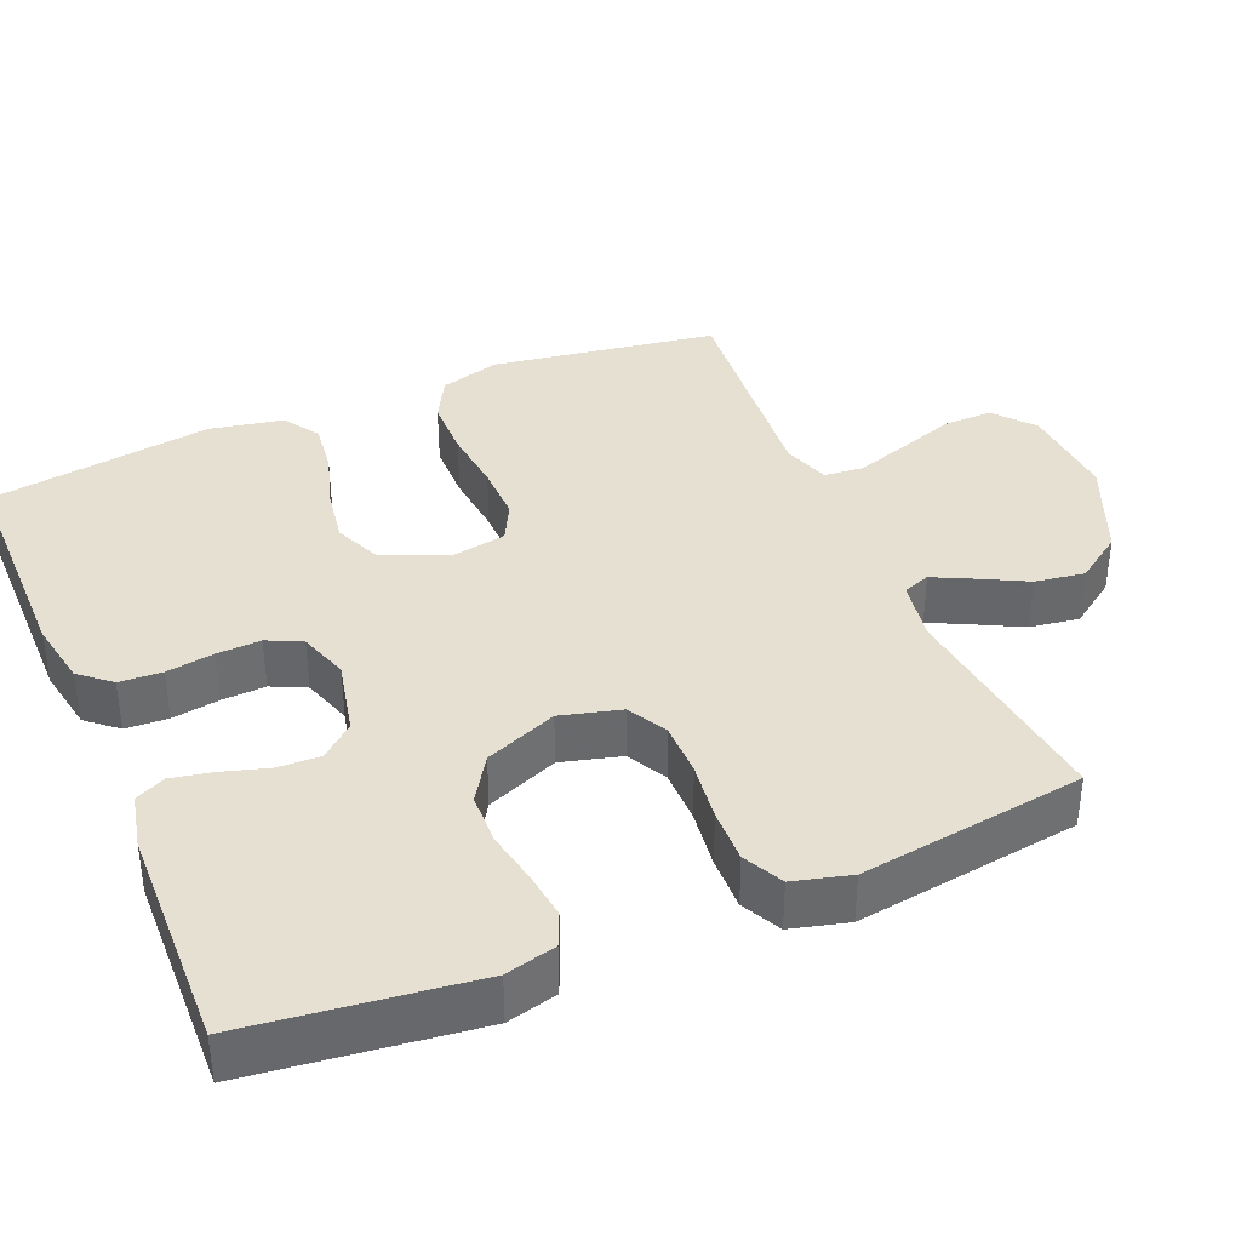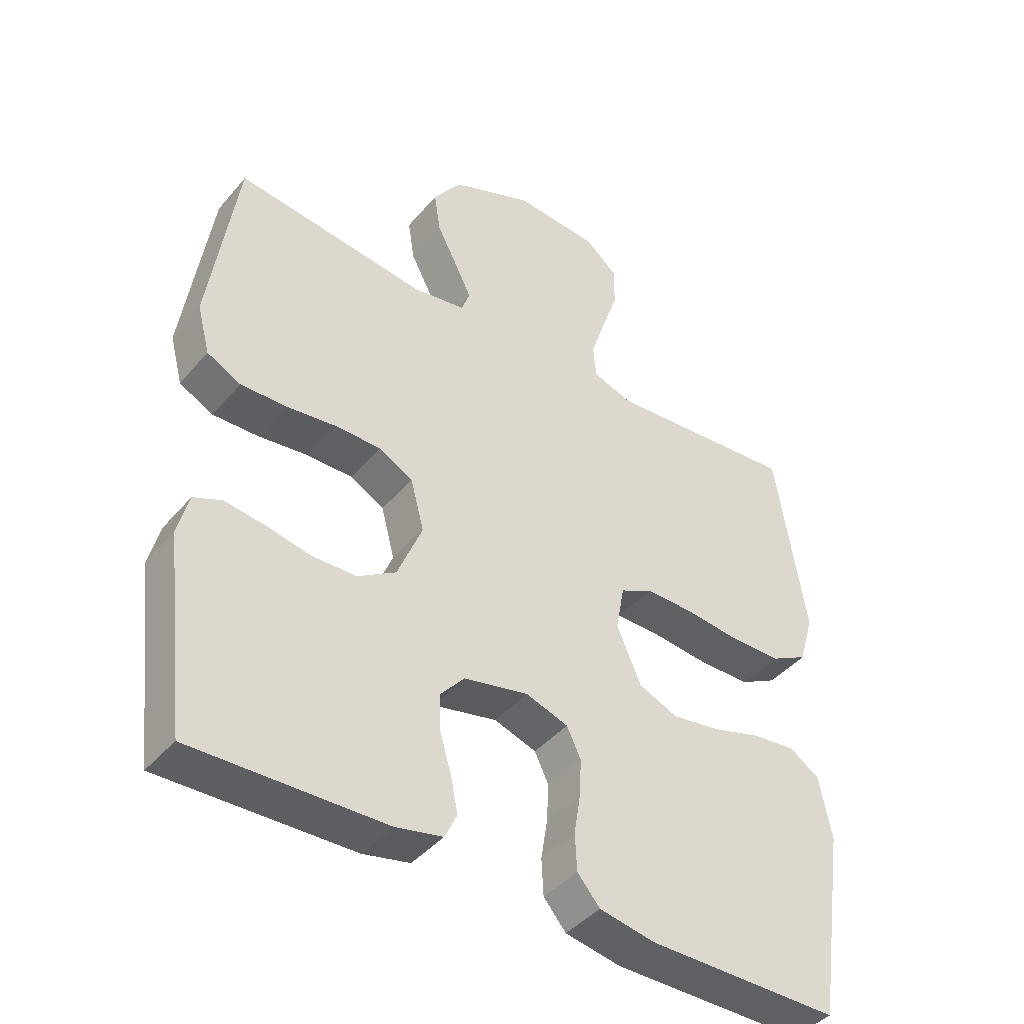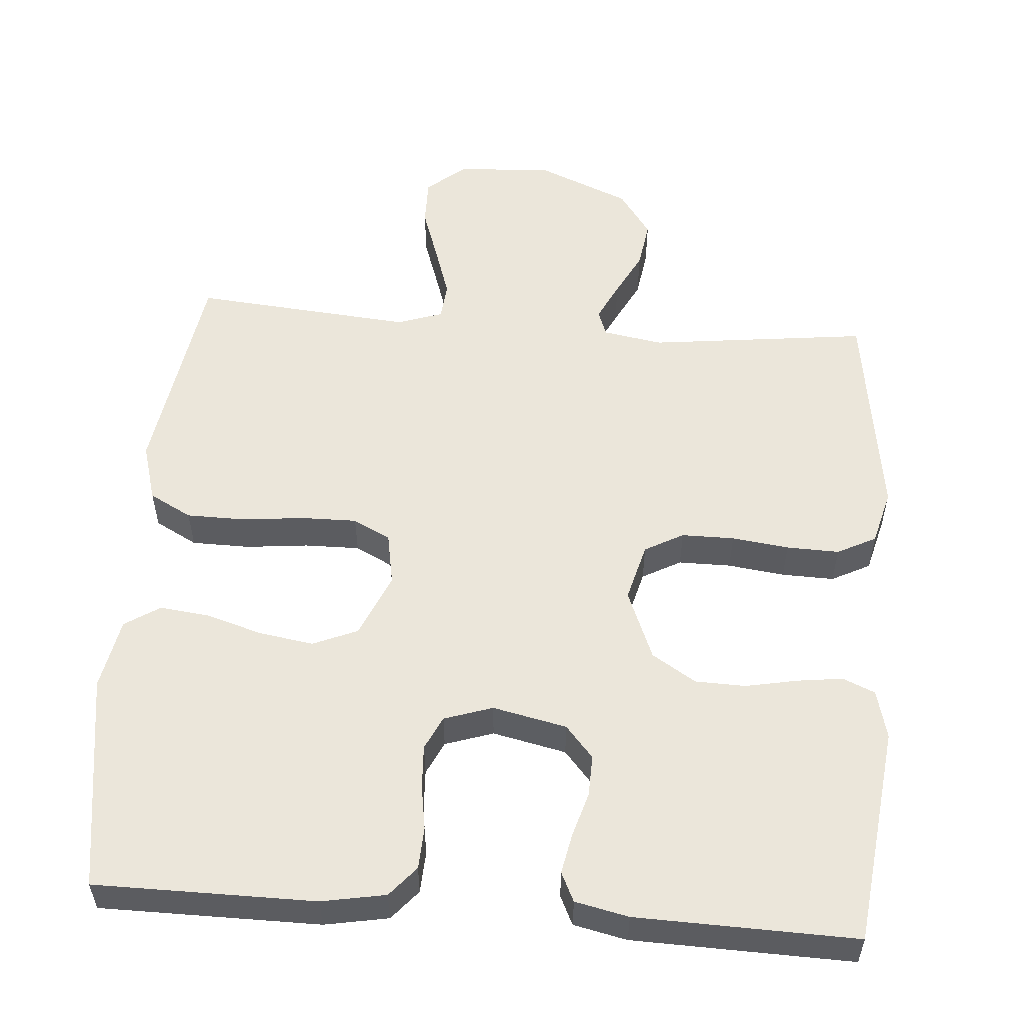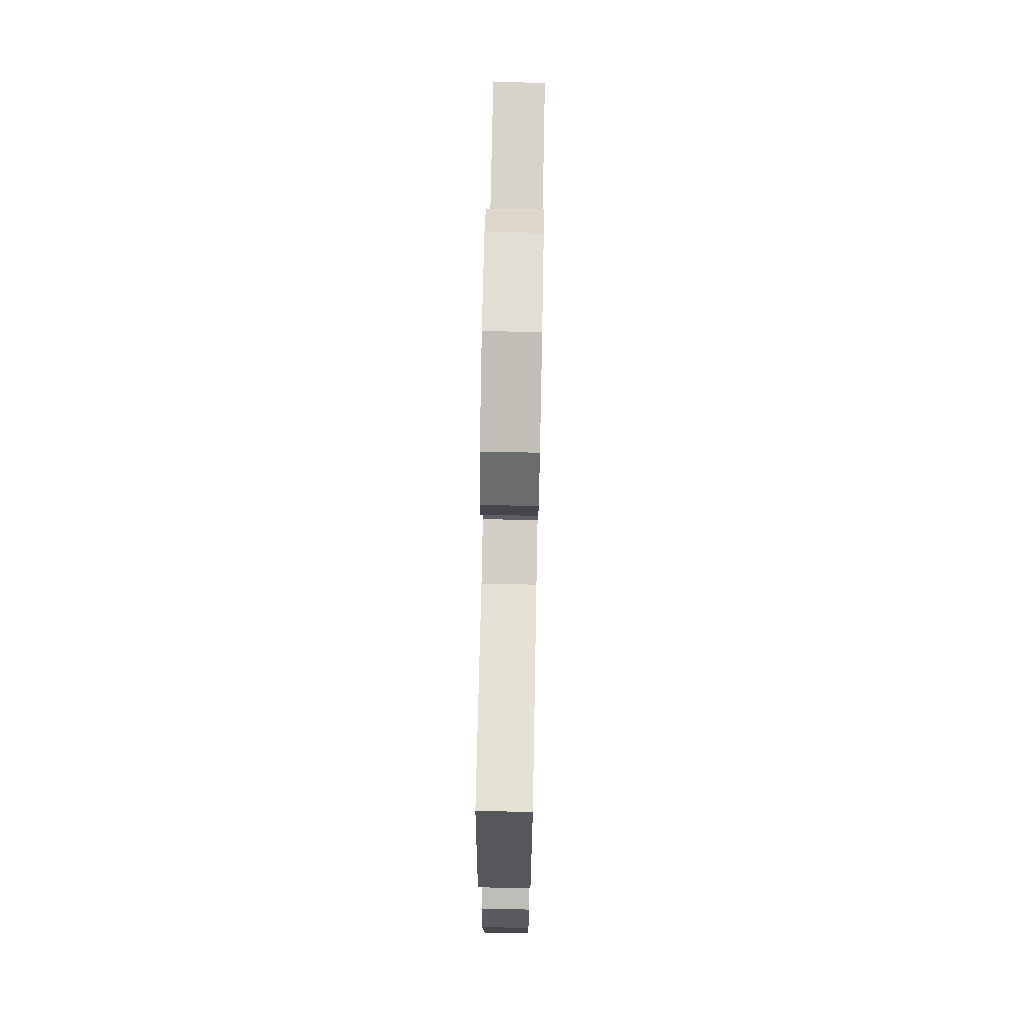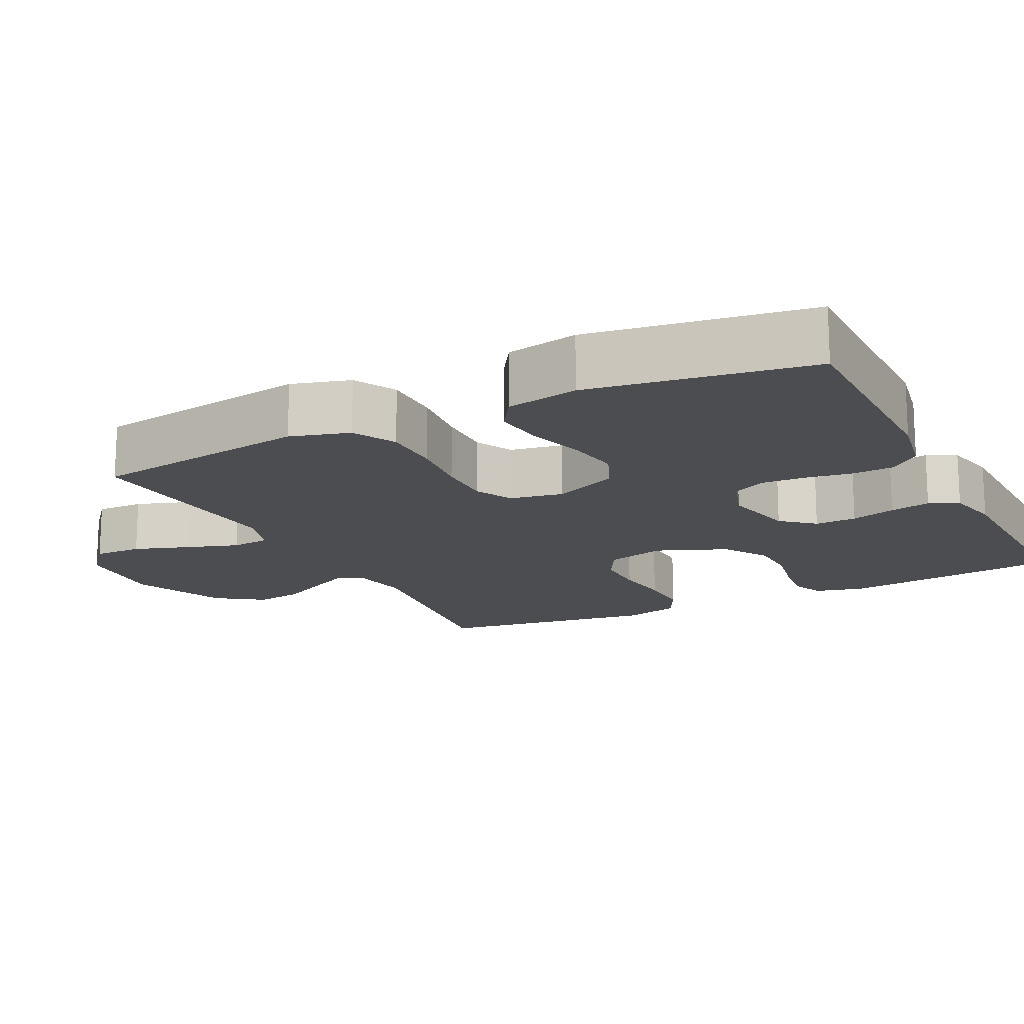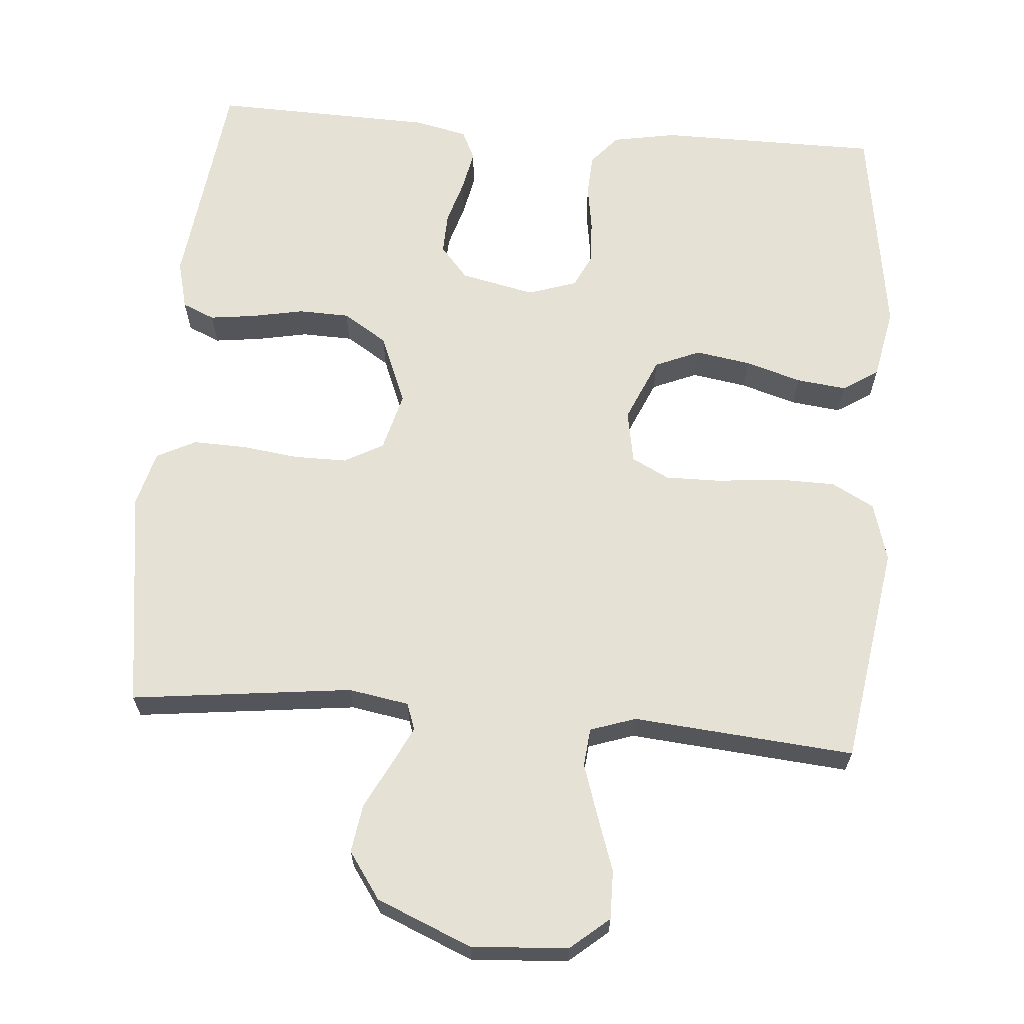
<metadata>
{"format":"obj","ext":"obj","renderer":"f3d","projection":"perspective","resolution":1024,"background":"white","views":[{"elev":37.8,"azim":-112.8,"up":"+Y"},{"elev":-42.7,"azim":-36.8,"up":"+Z"},{"elev":54.7,"azim":-175.6,"up":"+Y"},{"elev":71.3,"azim":-88.9,"up":"+Z"},{"elev":-16.0,"azim":116.5,"up":"+Y"},{"elev":64.8,"azim":4.7,"up":"+Y"}]}
</metadata>
<code>
v 0.5 0.07 0.5
v 0.546 0.07 0.2
v 0.523 0.07 0.12
v 0.465 0.07 0.089
v 0.385 0.07 0.088
v 0.3 0.07 0.097
v 0.224 0.07 0.098
v 0.173 0.07 0.072
v 0.16 0.07 0
v 0.198 0.07 -0.088
v 0.259 0.07 -0.114
v 0.334 0.07 -0.102
v 0.41 0.07 -0.079
v 0.478 0.07 -0.071
v 0.526 0.07 -0.102
v 0.545 0.07 -0.2
v 0.5 0.07 -0.5
v 0.2 0.07 -0.501
v 0.113 0.07 -0.485
v 0.078 0.07 -0.444
v 0.075 0.07 -0.387
v 0.085 0.07 -0.324
v 0.088 0.07 -0.265
v 0.066 0.07 -0.219
v 0 0.07 -0.197
v -0.101 0.07 -0.219
v -0.139 0.07 -0.263
v -0.137 0.07 -0.32
v -0.119 0.07 -0.381
v -0.108 0.07 -0.436
v -0.127 0.07 -0.476
v -0.2 0.07 -0.492
v -0.5 0.07 -0.5
v -0.536 0.07 -0.2
v -0.519 0.07 -0.133
v -0.475 0.07 -0.114
v -0.413 0.07 -0.122
v -0.342 0.07 -0.136
v -0.273 0.07 -0.134
v -0.213 0.07 -0.096
v -0.174 0.07 0
v -0.195 0.07 0.08
v -0.248 0.07 0.109
v -0.32 0.07 0.109
v -0.398 0.07 0.099
v -0.47 0.07 0.097
v -0.523 0.07 0.124
v -0.543 0.07 0.2
v -0.5 0.07 0.5
v -0.2 0.07 0.464
v -0.118 0.07 0.478
v -0.105 0.07 0.514
v -0.131 0.07 0.567
v -0.163 0.07 0.629
v -0.173 0.07 0.695
v -0.129 0.07 0.758
v 0 0.07 0.812
v 0.131 0.07 0.803
v 0.183 0.07 0.759
v 0.182 0.07 0.693
v 0.156 0.07 0.617
v 0.133 0.07 0.547
v 0.138 0.07 0.495
v 0.2 0.07 0.474
v 0.5 0 0.5
v 0.546 0 0.2
v 0.523 0 0.12
v 0.465 0 0.089
v 0.385 0 0.088
v 0.3 0 0.097
v 0.224 0 0.098
v 0.173 0 0.072
v 0.16 0 0
v 0.198 0 -0.088
v 0.259 0 -0.114
v 0.334 0 -0.102
v 0.41 0 -0.079
v 0.478 0 -0.071
v 0.526 0 -0.102
v 0.545 0 -0.2
v 0.5 0 -0.5
v 0.2 0 -0.501
v 0.113 0 -0.485
v 0.078 0 -0.444
v 0.075 0 -0.387
v 0.085 0 -0.324
v 0.088 0 -0.265
v 0.066 0 -0.219
v 0 0 -0.197
v -0.101 0 -0.219
v -0.139 0 -0.263
v -0.137 0 -0.32
v -0.119 0 -0.381
v -0.108 0 -0.436
v -0.127 0 -0.476
v -0.2 0 -0.492
v -0.5 0 -0.5
v -0.536 0 -0.2
v -0.519 0 -0.133
v -0.475 0 -0.114
v -0.413 0 -0.122
v -0.342 0 -0.136
v -0.273 0 -0.134
v -0.213 0 -0.096
v -0.174 0 0
v -0.195 0 0.08
v -0.248 0 0.109
v -0.32 0 0.109
v -0.398 0 0.099
v -0.47 0 0.097
v -0.523 0 0.124
v -0.543 0 0.2
v -0.5 0 0.5
v -0.2 0 0.464
v -0.118 0 0.478
v -0.105 0 0.514
v -0.131 0 0.567
v -0.163 0 0.629
v -0.173 0 0.695
v -0.129 0 0.758
v 0 0 0.812
v 0.131 0 0.803
v 0.183 0 0.759
v 0.182 0 0.693
v 0.156 0 0.617
v 0.133 0 0.547
v 0.138 0 0.495
v 0.2 0 0.474
f 58 59 60 61
f 58 61 62
f 57 58 62
f 56 57 62 63
f 53 54 55 56
f 52 53 56 63
f 47 48 49 50
f 47 50 51
f 44 45 46 47
f 43 44 47 51
f 42 43 51 52
f 35 36 37 38
f 33 34 35 38
f 33 38 39
f 32 33 39 40
f 28 29 30 31
f 28 31 32 40
f 19 20 21 22
f 19 22 23
f 18 19 23
f 17 18 23
f 16 17 23 24
f 12 13 14 15
f 11 12 15 16
f 3 4 5 6
f 3 6 7
f 64 1 2 3
f 64 3 7
f 63 64 7 8
f 41 42 52 63
f 41 63 8 9
f 27 28 40 41
f 26 27 41
f 25 26 41 9
f 11 16 24 25
f 10 11 25
f 9 10 25
f 125 124 123 122
f 126 125 122
f 126 122 121
f 127 126 121 120
f 120 119 118 117
f 127 120 117 116
f 114 113 112 111
f 115 114 111
f 111 110 109 108
f 115 111 108 107
f 116 115 107 106
f 102 101 100 99
f 102 99 98 97
f 103 102 97
f 104 103 97 96
f 95 94 93 92
f 104 96 95 92
f 86 85 84 83
f 87 86 83
f 87 83 82
f 87 82 81
f 88 87 81 80
f 79 78 77 76
f 80 79 76 75
f 70 69 68 67
f 71 70 67
f 67 66 65 128
f 71 67 128
f 72 71 128 127
f 127 116 106 105
f 73 72 127 105
f 105 104 92 91
f 105 91 90
f 73 105 90 89
f 89 88 80 75
f 89 75 74
f 89 74 73
f 1 65 66 2
f 2 66 67 3
f 3 67 68 4
f 4 68 69 5
f 5 69 70 6
f 6 70 71 7
f 7 71 72 8
f 8 72 73 9
f 9 73 74 10
f 10 74 75 11
f 11 75 76 12
f 12 76 77 13
f 13 77 78 14
f 14 78 79 15
f 15 79 80 16
f 16 80 81 17
f 17 81 82 18
f 18 82 83 19
f 19 83 84 20
f 20 84 85 21
f 21 85 86 22
f 22 86 87 23
f 23 87 88 24
f 24 88 89 25
f 25 89 90 26
f 26 90 91 27
f 27 91 92 28
f 28 92 93 29
f 29 93 94 30
f 30 94 95 31
f 31 95 96 32
f 32 96 97 33
f 33 97 98 34
f 34 98 99 35
f 35 99 100 36
f 36 100 101 37
f 37 101 102 38
f 38 102 103 39
f 39 103 104 40
f 40 104 105 41
f 41 105 106 42
f 42 106 107 43
f 43 107 108 44
f 44 108 109 45
f 45 109 110 46
f 46 110 111 47
f 47 111 112 48
f 48 112 113 49
f 49 113 114 50
f 50 114 115 51
f 51 115 116 52
f 52 116 117 53
f 53 117 118 54
f 54 118 119 55
f 55 119 120 56
f 56 120 121 57
f 57 121 122 58
f 58 122 123 59
f 59 123 124 60
f 60 124 125 61
f 61 125 126 62
f 62 126 127 63
f 63 127 128 64
f 64 128 65 1

</code>
